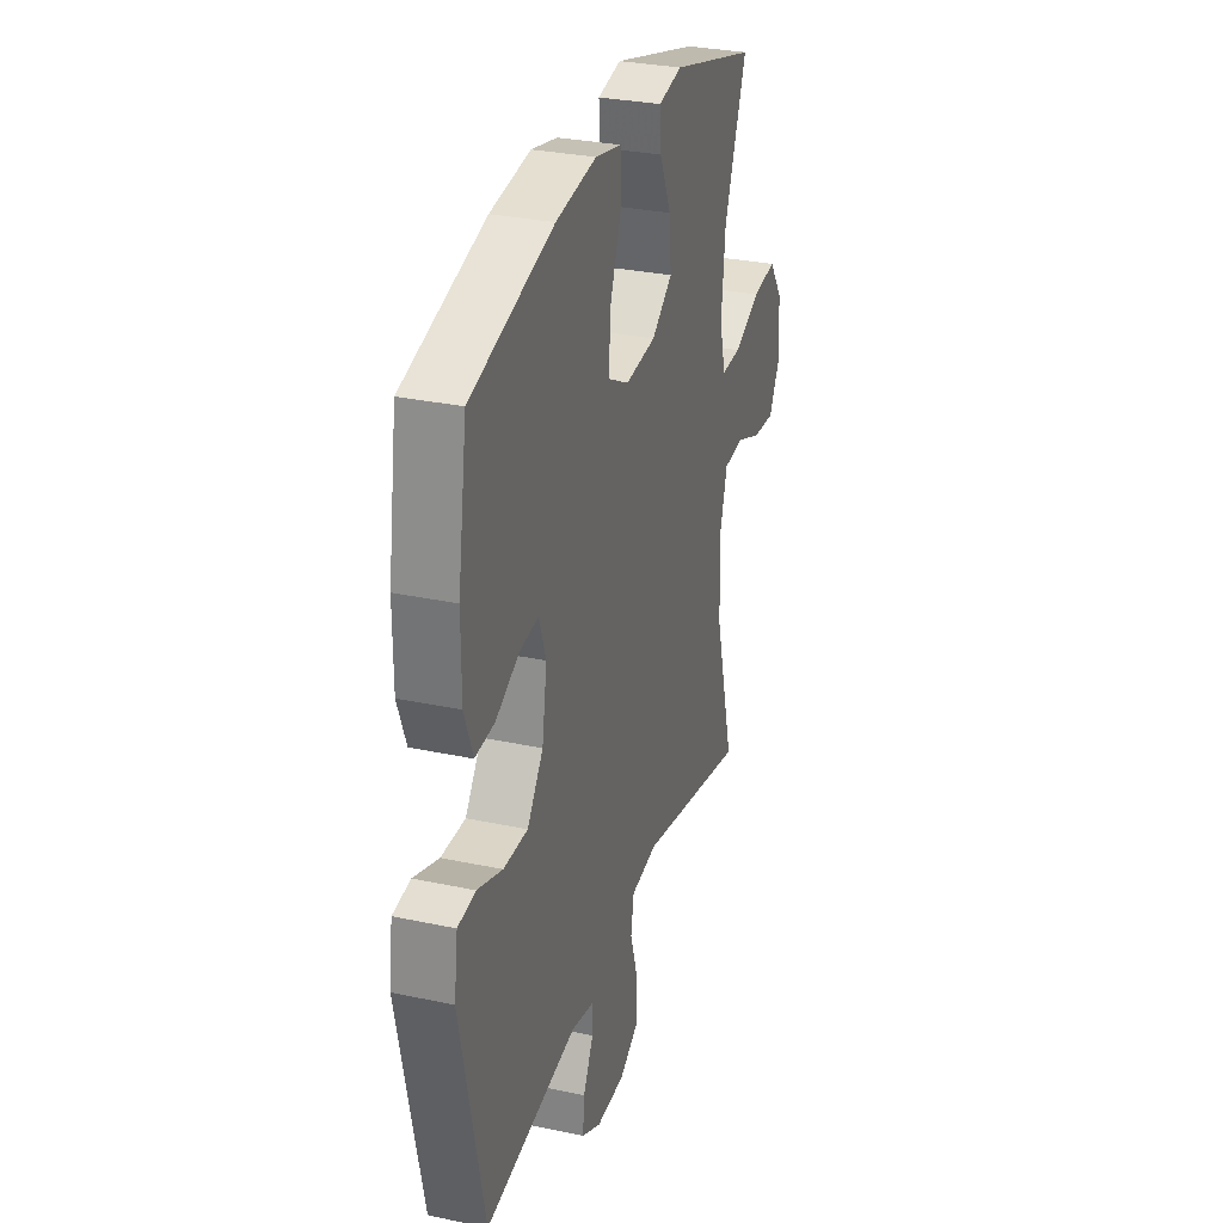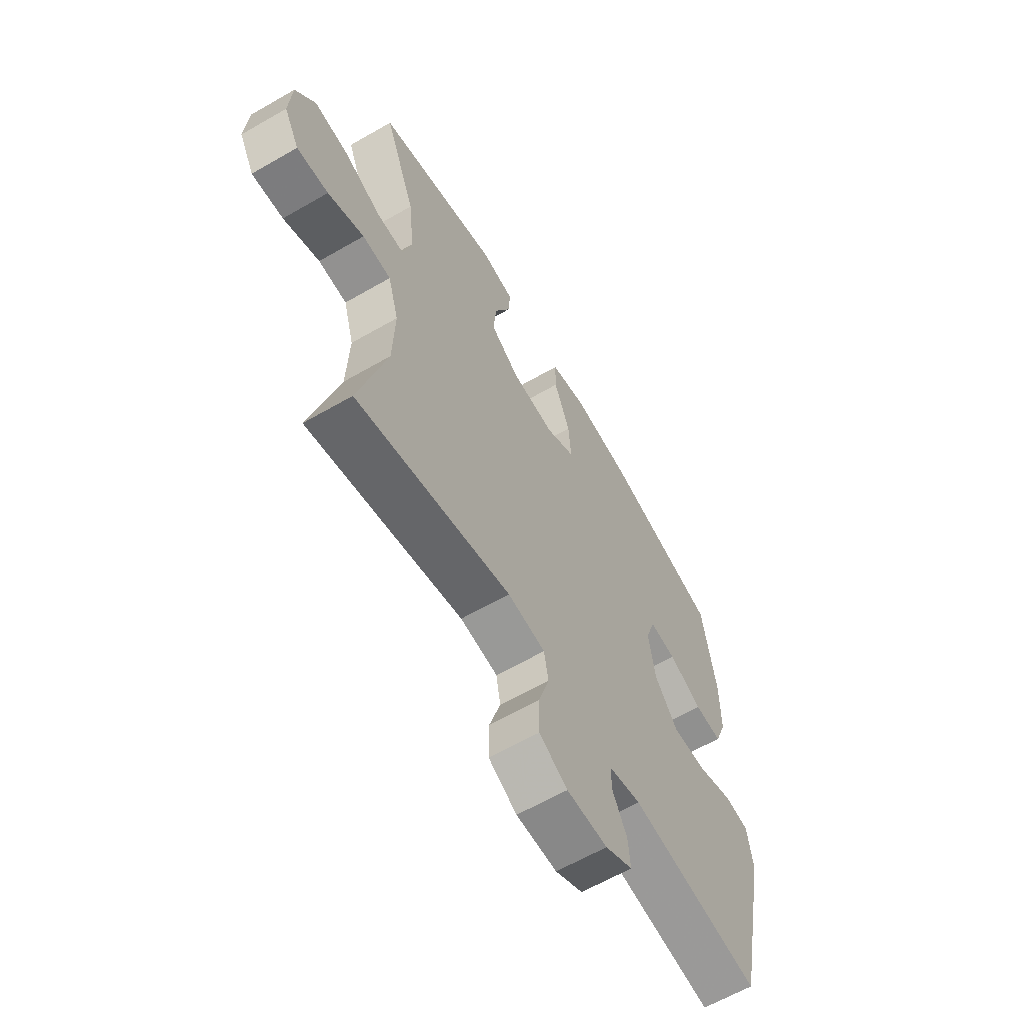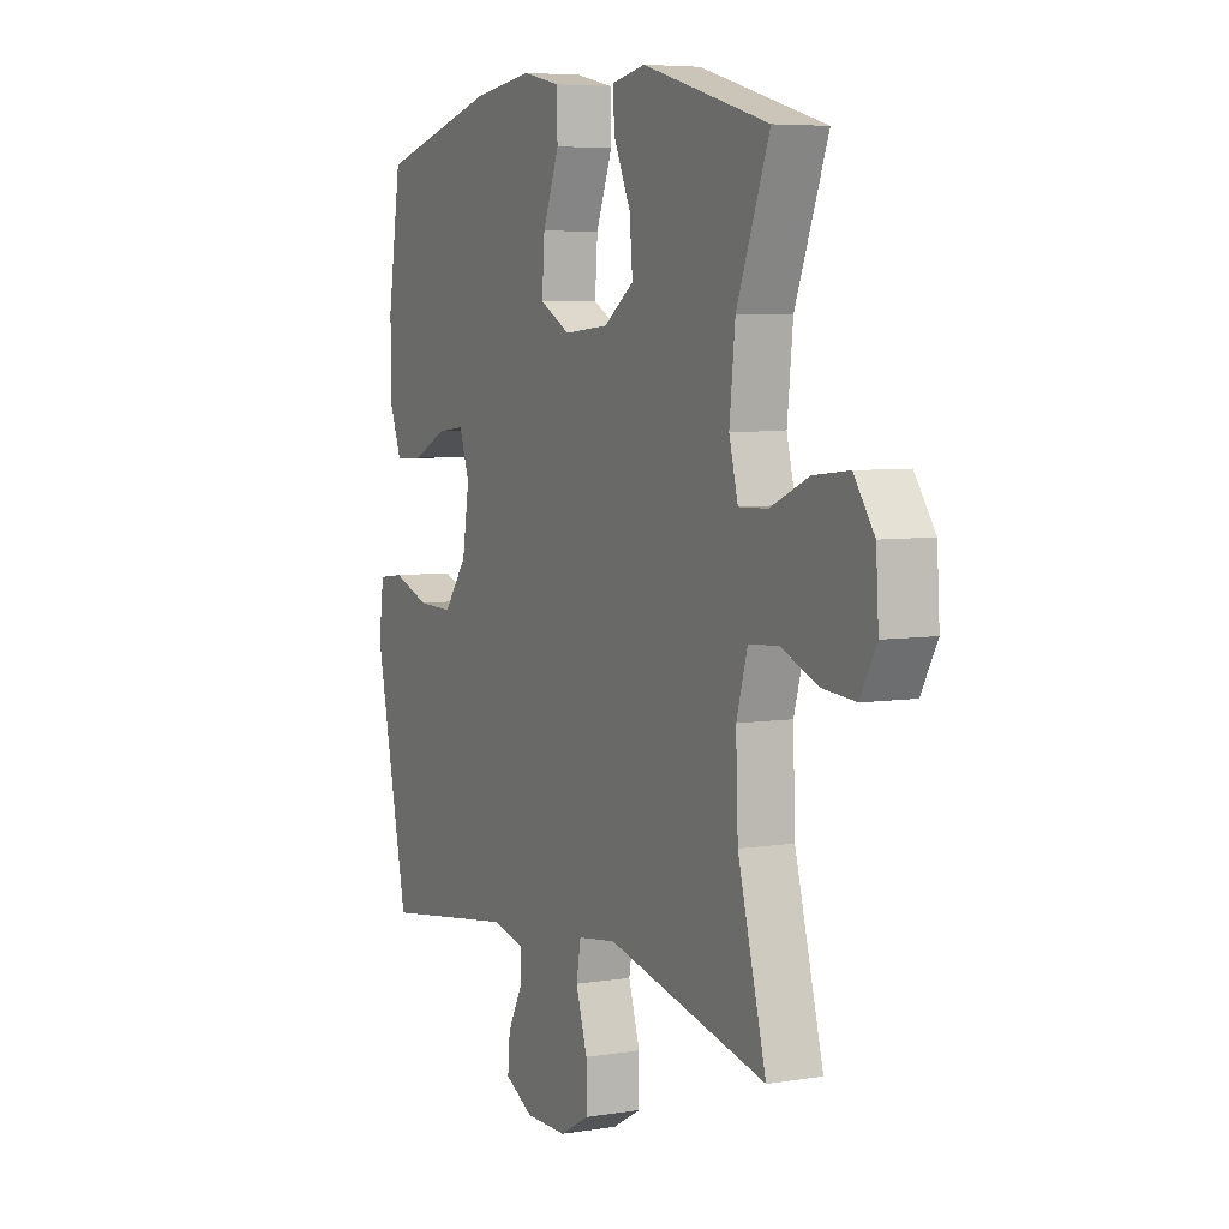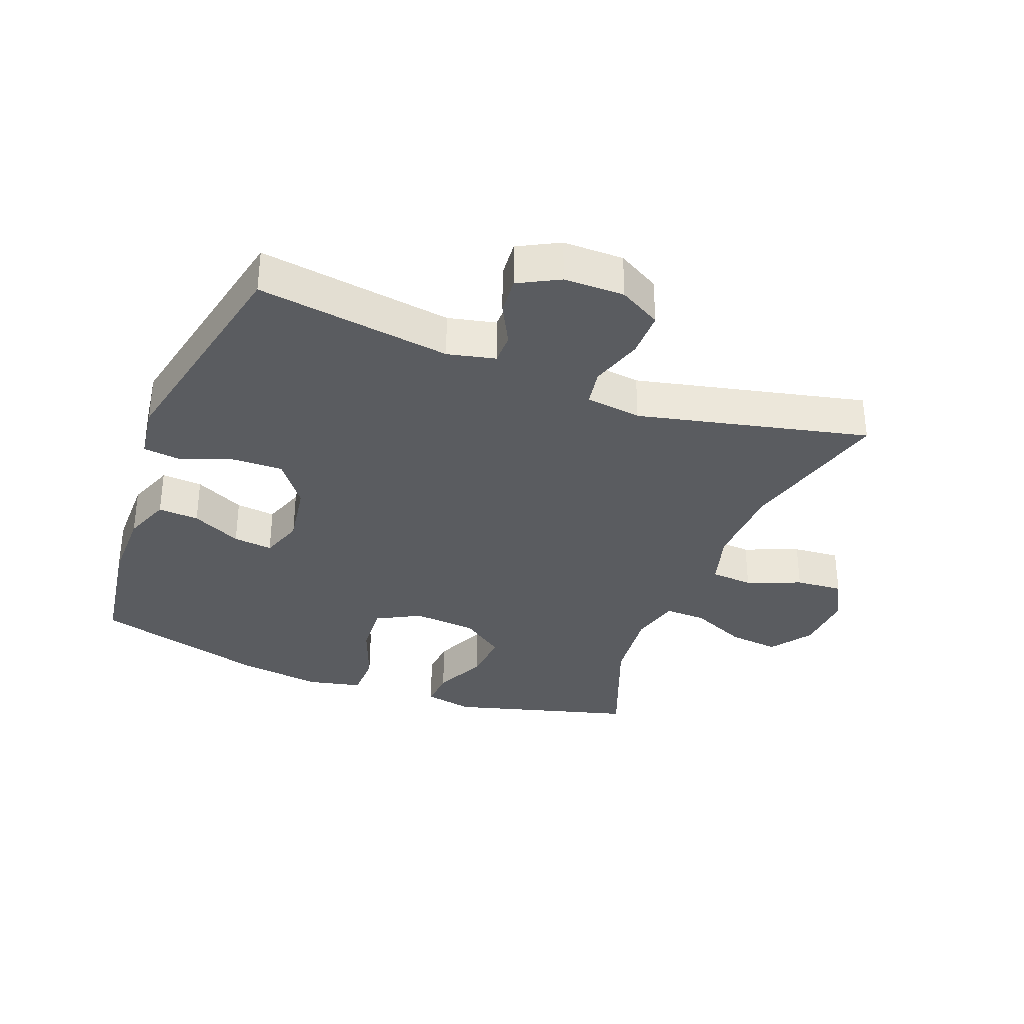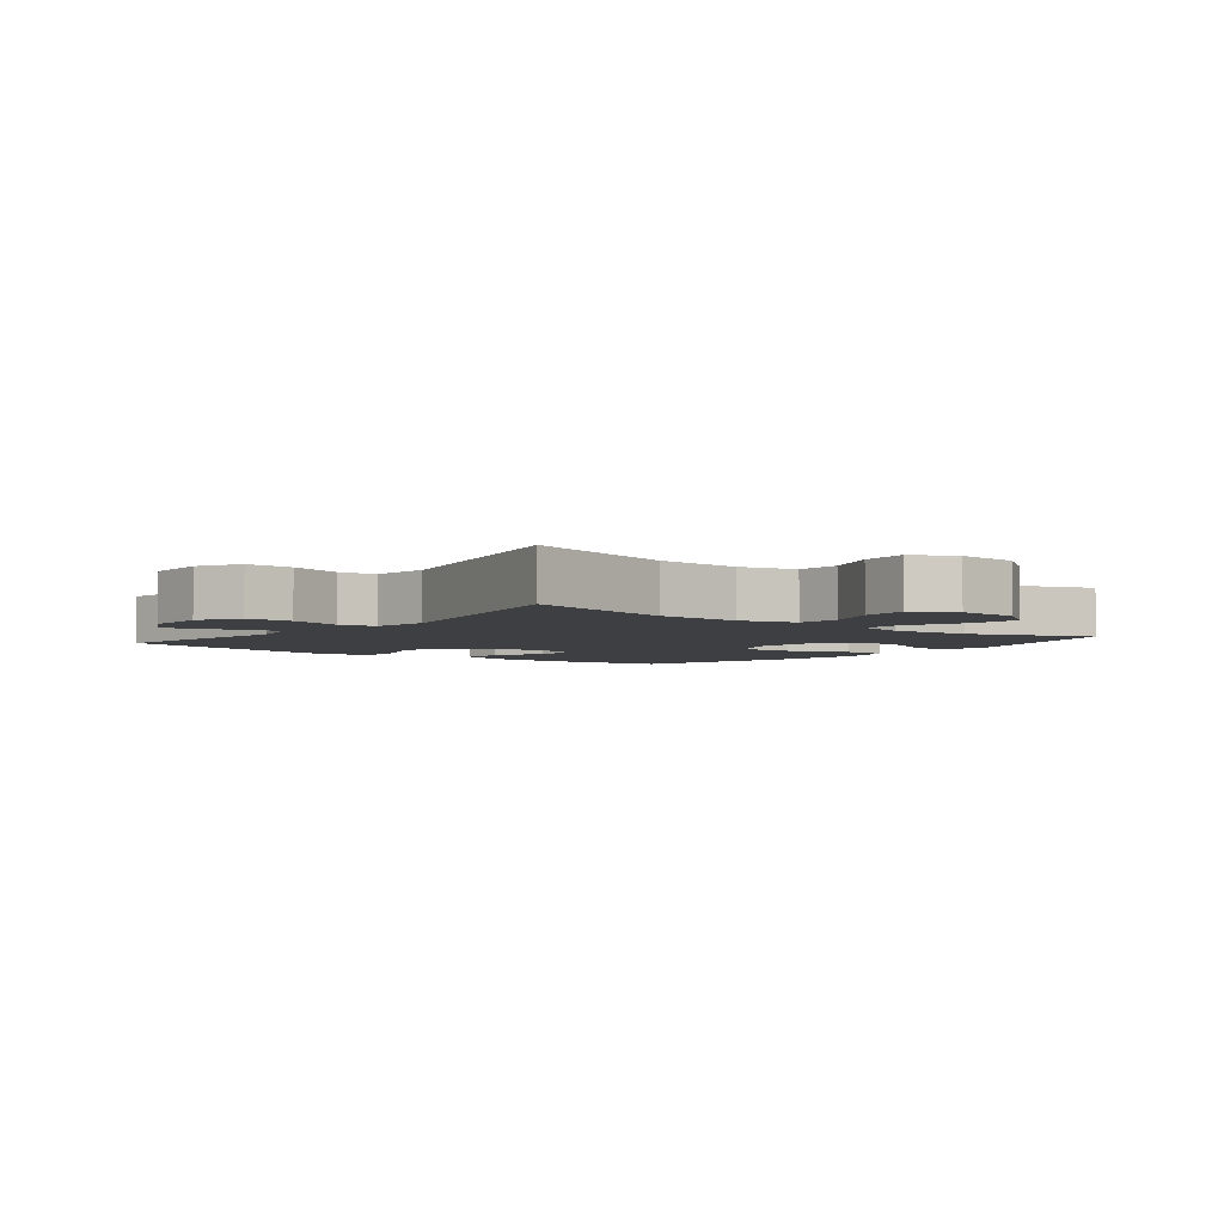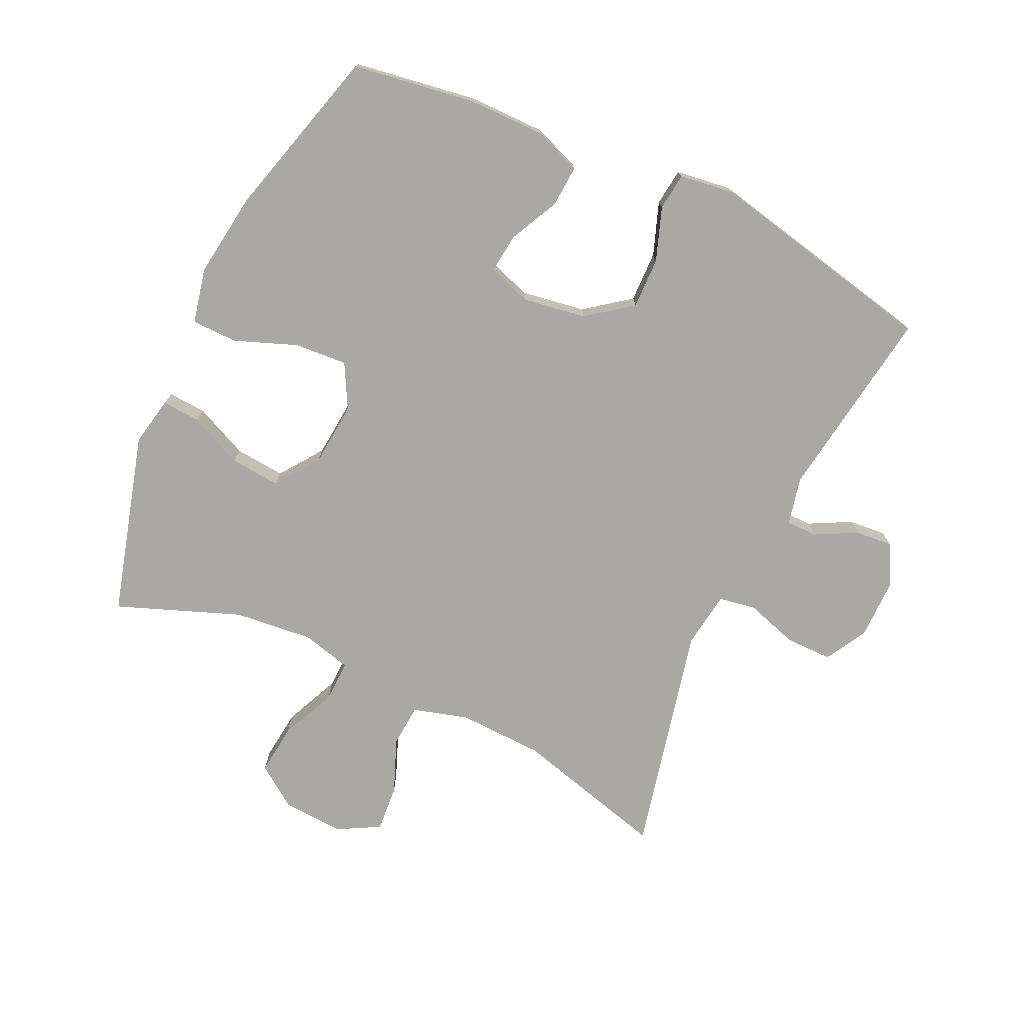
<metadata>
{"format":"obj","ext":"obj","renderer":"f3d","projection":"perspective","resolution":1024,"background":"white","views":[{"elev":30.3,"azim":107.2,"up":"+Z"},{"elev":-62.7,"azim":-59.7,"up":"+Z"},{"elev":5.9,"azim":-116.4,"up":"+Z"},{"elev":-33.8,"azim":158.9,"up":"+Y"},{"elev":-4.1,"azim":-128.6,"up":"+Y"},{"elev":-75.0,"azim":64.9,"up":"+Y"}]}
</metadata>
<code>
v 0.5 0.07 -0.5
v 0.195 0.07 -0.456
v 0.12 0.07 -0.473
v 0.12 0.07 -0.522
v 0.154 0.07 -0.587
v 0.159 0.07 -0.646
v 0.095 0.07 -0.68
v 0 0.07 -0.68
v -0.066 0.07 -0.643
v -0.066 0.07 -0.57
v -0.04 0.07 -0.487
v -0.05 0.07 -0.429
v -0.138 0.07 -0.417
v -0.5 0.07 -0.5
v -0.436 0.07 -0.259
v -0.431 0.07 -0.125
v -0.456 0.07 -0.038
v -0.523 0.07 -0.033
v -0.608 0.07 -0.067
v -0.682 0.07 -0.073
v -0.718 0.07 -0.007
v -0.712 0.07 0.09
v -0.666 0.07 0.155
v -0.586 0.07 0.146
v -0.498 0.07 0.107
v -0.433 0.07 0.105
v -0.413 0.07 0.183
v -0.426 0.07 0.307
v -0.5 0.07 0.5
v -0.214 0.07 0.58
v -0.137 0.07 0.565
v -0.141 0.07 0.505
v -0.179 0.07 0.421
v -0.186 0.07 0.342
v -0.118 0.07 0.293
v -0.017 0.07 0.284
v 0.052 0.07 0.321
v 0.046 0.07 0.404
v 0.009 0.07 0.501
v 0.01 0.07 0.573
v 0.096 0.07 0.592
v 0.229 0.07 0.574
v 0.5 0.07 0.5
v 0.53 0.07 0.306
v 0.53 0.07 0.187
v 0.502 0.07 0.113
v 0.438 0.07 0.117
v 0.36 0.07 0.155
v 0.298 0.07 0.162
v 0.275 0.07 0.095
v 0.291 0.07 -0.005
v 0.344 0.07 -0.075
v 0.424 0.07 -0.073
v 0.507 0.07 -0.043
v 0.565 0.07 -0.05
v 0.577 0.07 -0.137
v 0.5 0 -0.5
v 0.195 0 -0.456
v 0.12 0 -0.473
v 0.12 0 -0.522
v 0.154 0 -0.587
v 0.159 0 -0.646
v 0.095 0 -0.68
v 0 0 -0.68
v -0.066 0 -0.643
v -0.066 0 -0.57
v -0.04 0 -0.487
v -0.05 0 -0.429
v -0.138 0 -0.417
v -0.5 0 -0.5
v -0.436 0 -0.259
v -0.431 0 -0.125
v -0.456 0 -0.038
v -0.523 0 -0.033
v -0.608 0 -0.067
v -0.682 0 -0.073
v -0.718 0 -0.007
v -0.712 0 0.09
v -0.666 0 0.155
v -0.586 0 0.146
v -0.498 0 0.107
v -0.433 0 0.105
v -0.413 0 0.183
v -0.426 0 0.307
v -0.5 0 0.5
v -0.214 0 0.58
v -0.137 0 0.565
v -0.141 0 0.505
v -0.179 0 0.421
v -0.186 0 0.342
v -0.118 0 0.293
v -0.017 0 0.284
v 0.052 0 0.321
v 0.046 0 0.404
v 0.009 0 0.501
v 0.01 0 0.573
v 0.096 0 0.592
v 0.229 0 0.574
v 0.5 0 0.5
v 0.53 0 0.306
v 0.53 0 0.187
v 0.502 0 0.113
v 0.438 0 0.117
v 0.36 0 0.155
v 0.298 0 0.162
v 0.275 0 0.095
v 0.291 0 -0.005
v 0.344 0 -0.075
v 0.424 0 -0.073
v 0.507 0 -0.043
v 0.565 0 -0.05
v 0.577 0 -0.137
f 53 54 55 56
f 52 53 56 1
f 51 52 1 2
f 50 51 2 3
f 45 46 47 48
f 45 48 49
f 44 45 49
f 43 44 49
f 42 43 49
f 41 42 49 50
f 38 39 40 41
f 37 38 41 50
f 30 31 32 33
f 28 29 30 33
f 27 28 33 34
f 26 27 34 35
f 22 23 24 25
f 22 25 26
f 21 22 26
f 18 19 20 21
f 17 18 21 26
f 16 17 26 35
f 13 14 15
f 12 13 15 16
f 8 9 10 11
f 8 11 12
f 7 8 12
f 4 5 6 7
f 3 4 7 12
f 36 37 50 3
f 16 35 36
f 3 12 16 36
f 112 111 110 109
f 57 112 109 108
f 58 57 108 107
f 59 58 107 106
f 104 103 102 101
f 105 104 101
f 105 101 100
f 105 100 99
f 105 99 98
f 106 105 98 97
f 97 96 95 94
f 106 97 94 93
f 89 88 87 86
f 89 86 85 84
f 90 89 84 83
f 91 90 83 82
f 81 80 79 78
f 82 81 78
f 82 78 77
f 77 76 75 74
f 82 77 74 73
f 91 82 73 72
f 71 70 69
f 72 71 69 68
f 67 66 65 64
f 68 67 64
f 68 64 63
f 63 62 61 60
f 68 63 60 59
f 59 106 93 92
f 92 91 72
f 92 72 68 59
f 1 57 58 2
f 2 58 59 3
f 3 59 60 4
f 4 60 61 5
f 5 61 62 6
f 6 62 63 7
f 7 63 64 8
f 8 64 65 9
f 9 65 66 10
f 10 66 67 11
f 11 67 68 12
f 12 68 69 13
f 13 69 70 14
f 14 70 71 15
f 15 71 72 16
f 16 72 73 17
f 17 73 74 18
f 18 74 75 19
f 19 75 76 20
f 20 76 77 21
f 21 77 78 22
f 22 78 79 23
f 23 79 80 24
f 24 80 81 25
f 25 81 82 26
f 26 82 83 27
f 27 83 84 28
f 28 84 85 29
f 29 85 86 30
f 30 86 87 31
f 31 87 88 32
f 32 88 89 33
f 33 89 90 34
f 34 90 91 35
f 35 91 92 36
f 36 92 93 37
f 37 93 94 38
f 38 94 95 39
f 39 95 96 40
f 40 96 97 41
f 41 97 98 42
f 42 98 99 43
f 43 99 100 44
f 44 100 101 45
f 45 101 102 46
f 46 102 103 47
f 47 103 104 48
f 48 104 105 49
f 49 105 106 50
f 50 106 107 51
f 51 107 108 52
f 52 108 109 53
f 53 109 110 54
f 54 110 111 55
f 55 111 112 56
f 56 112 57 1

</code>
